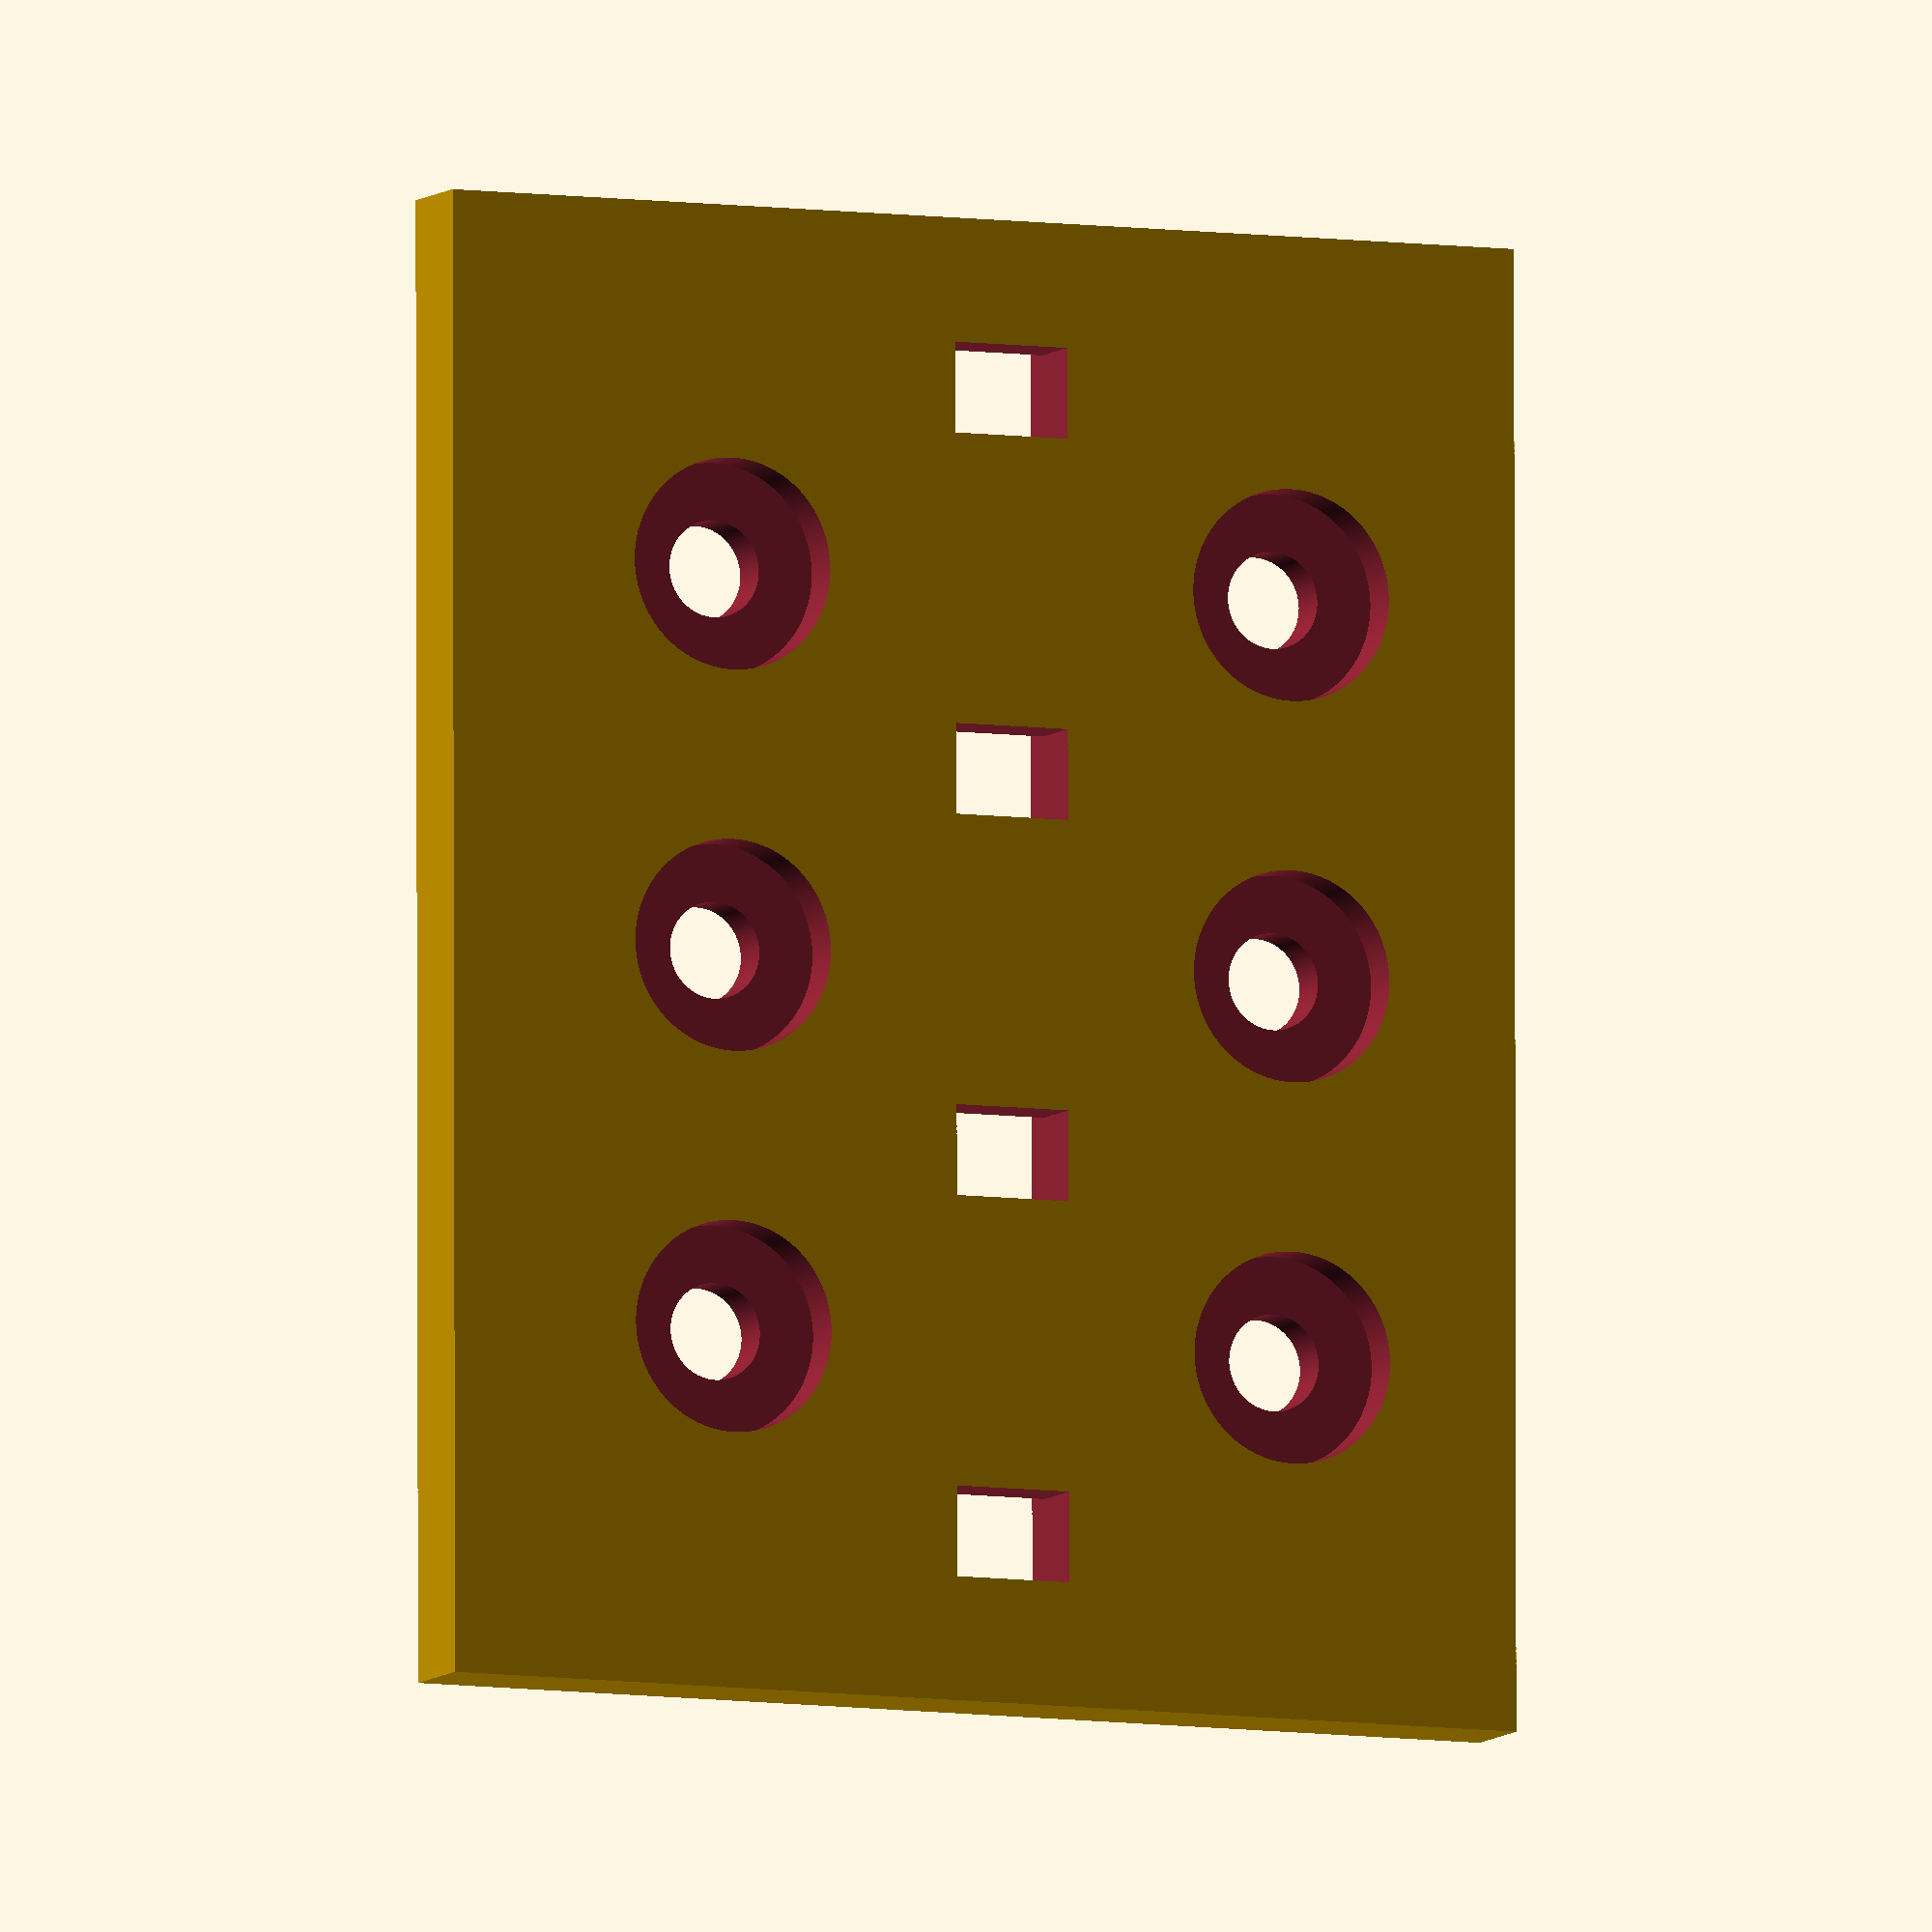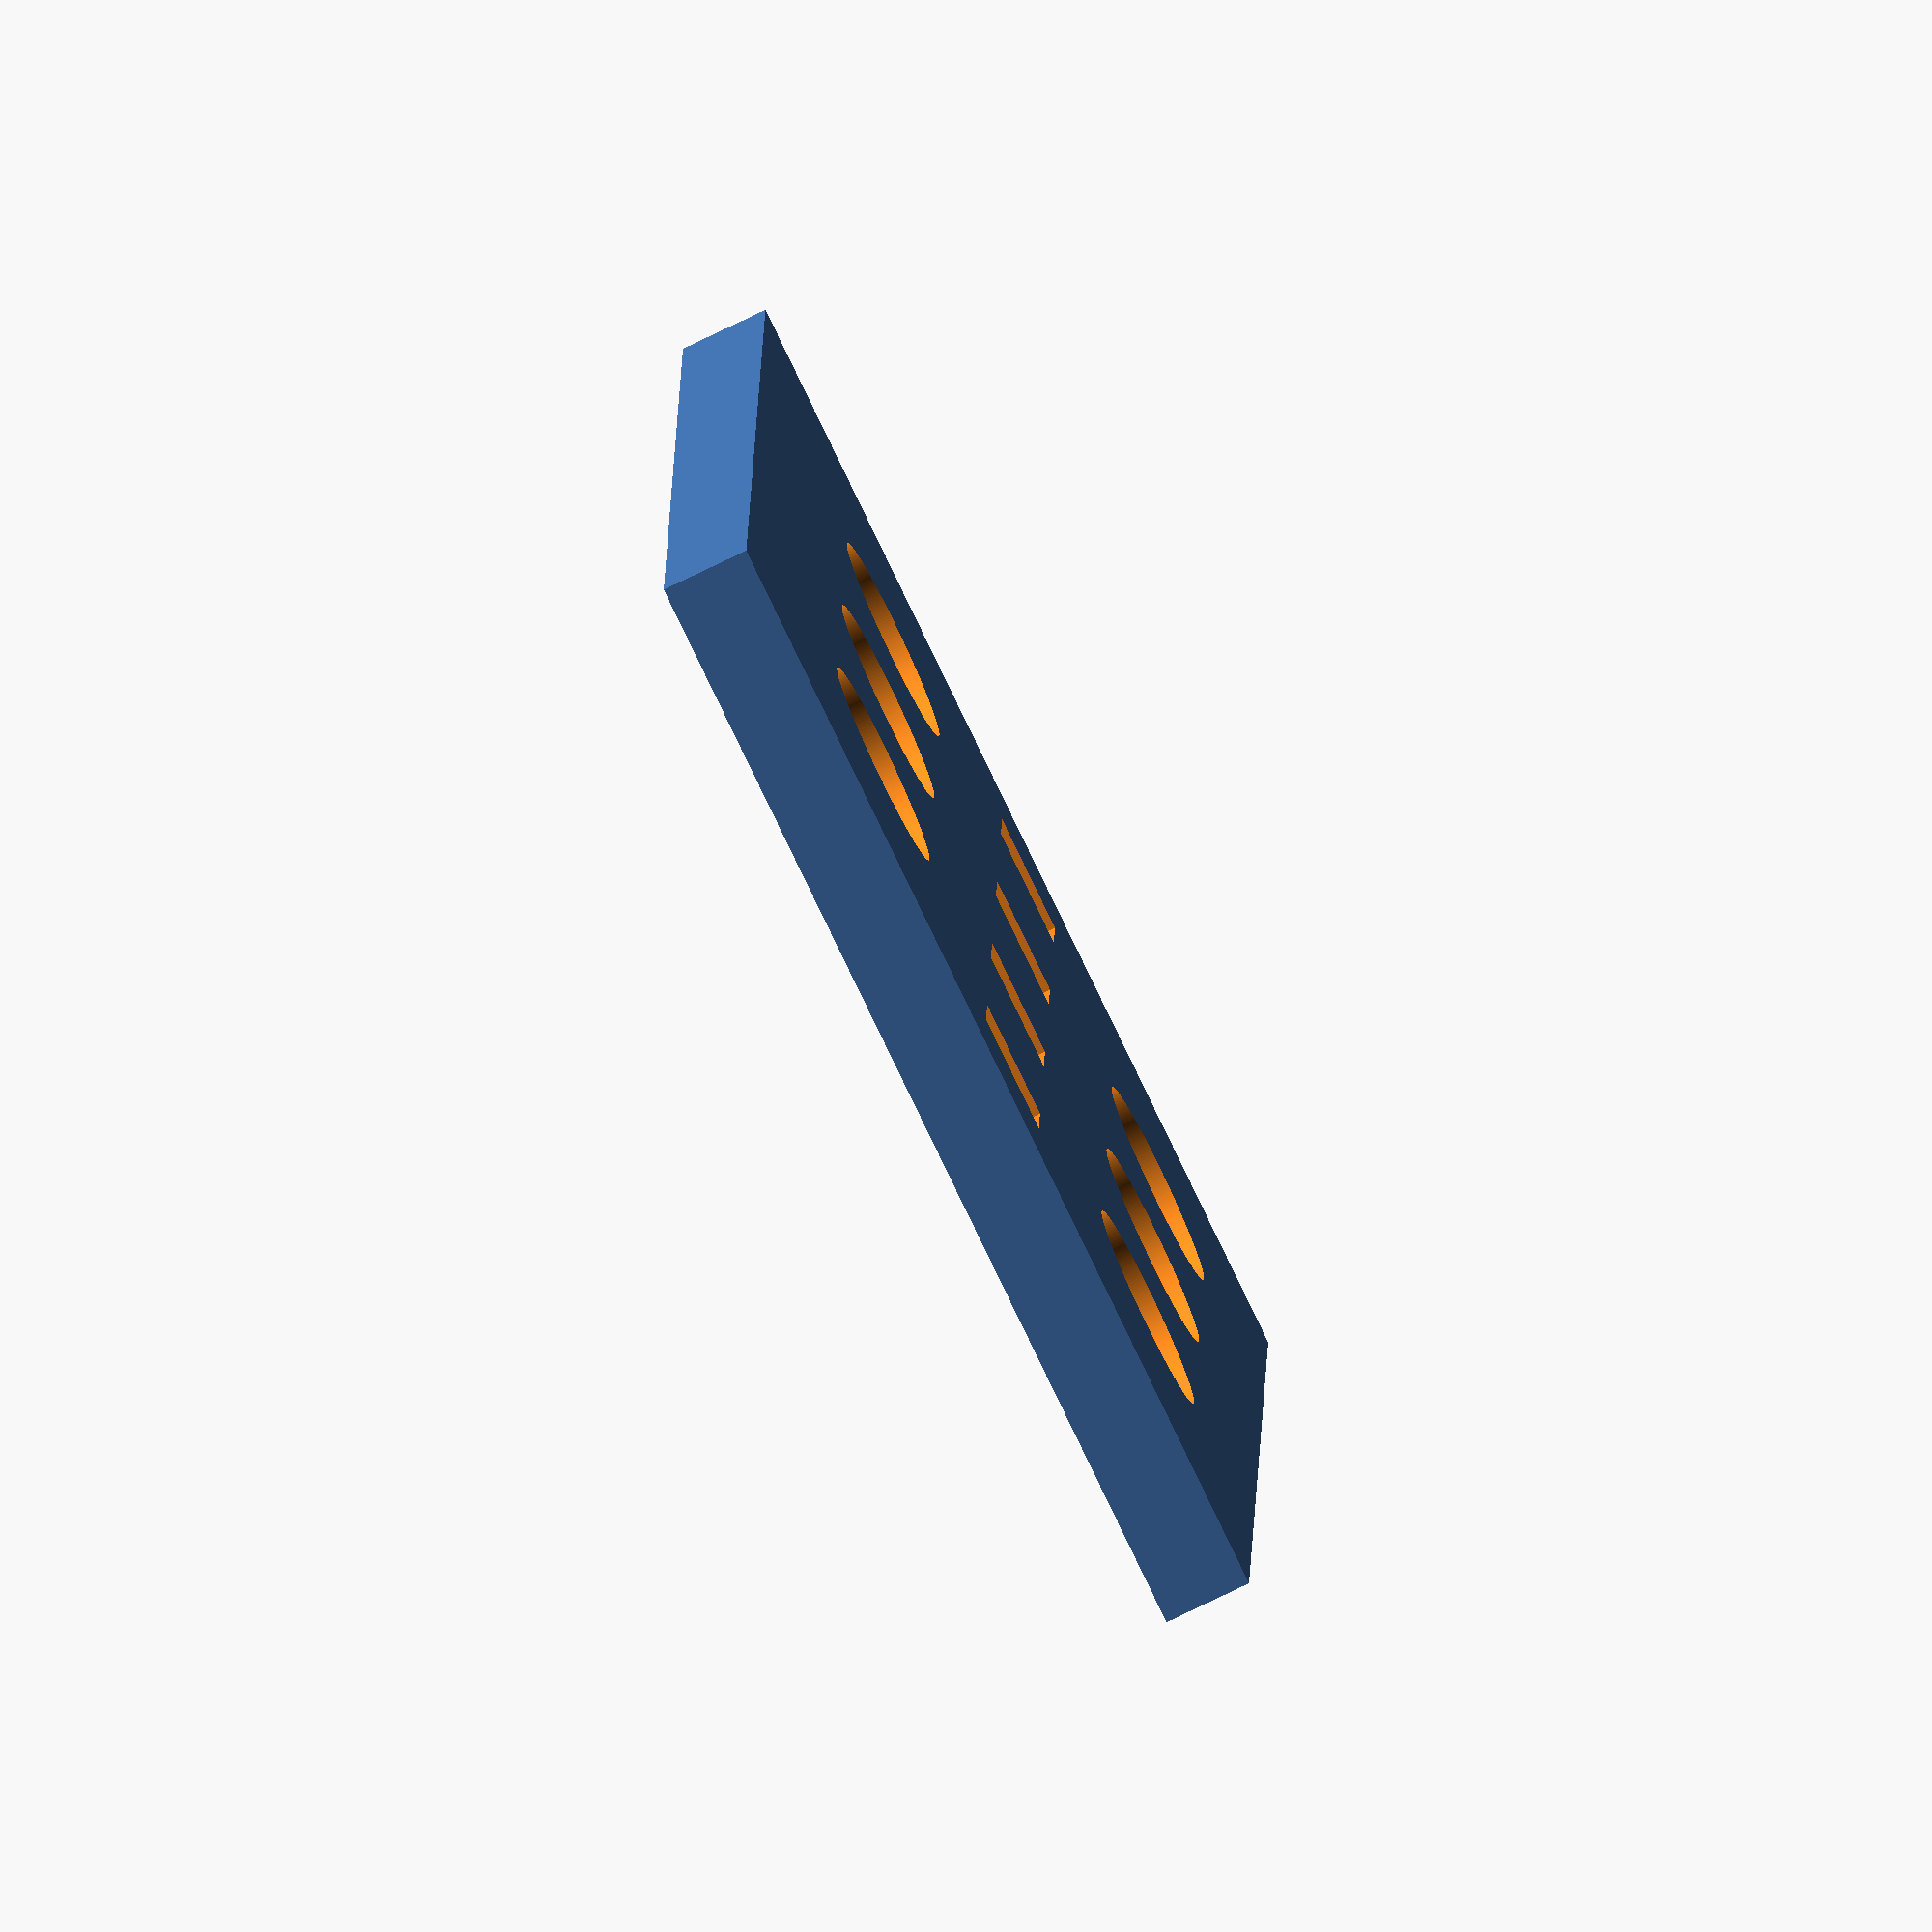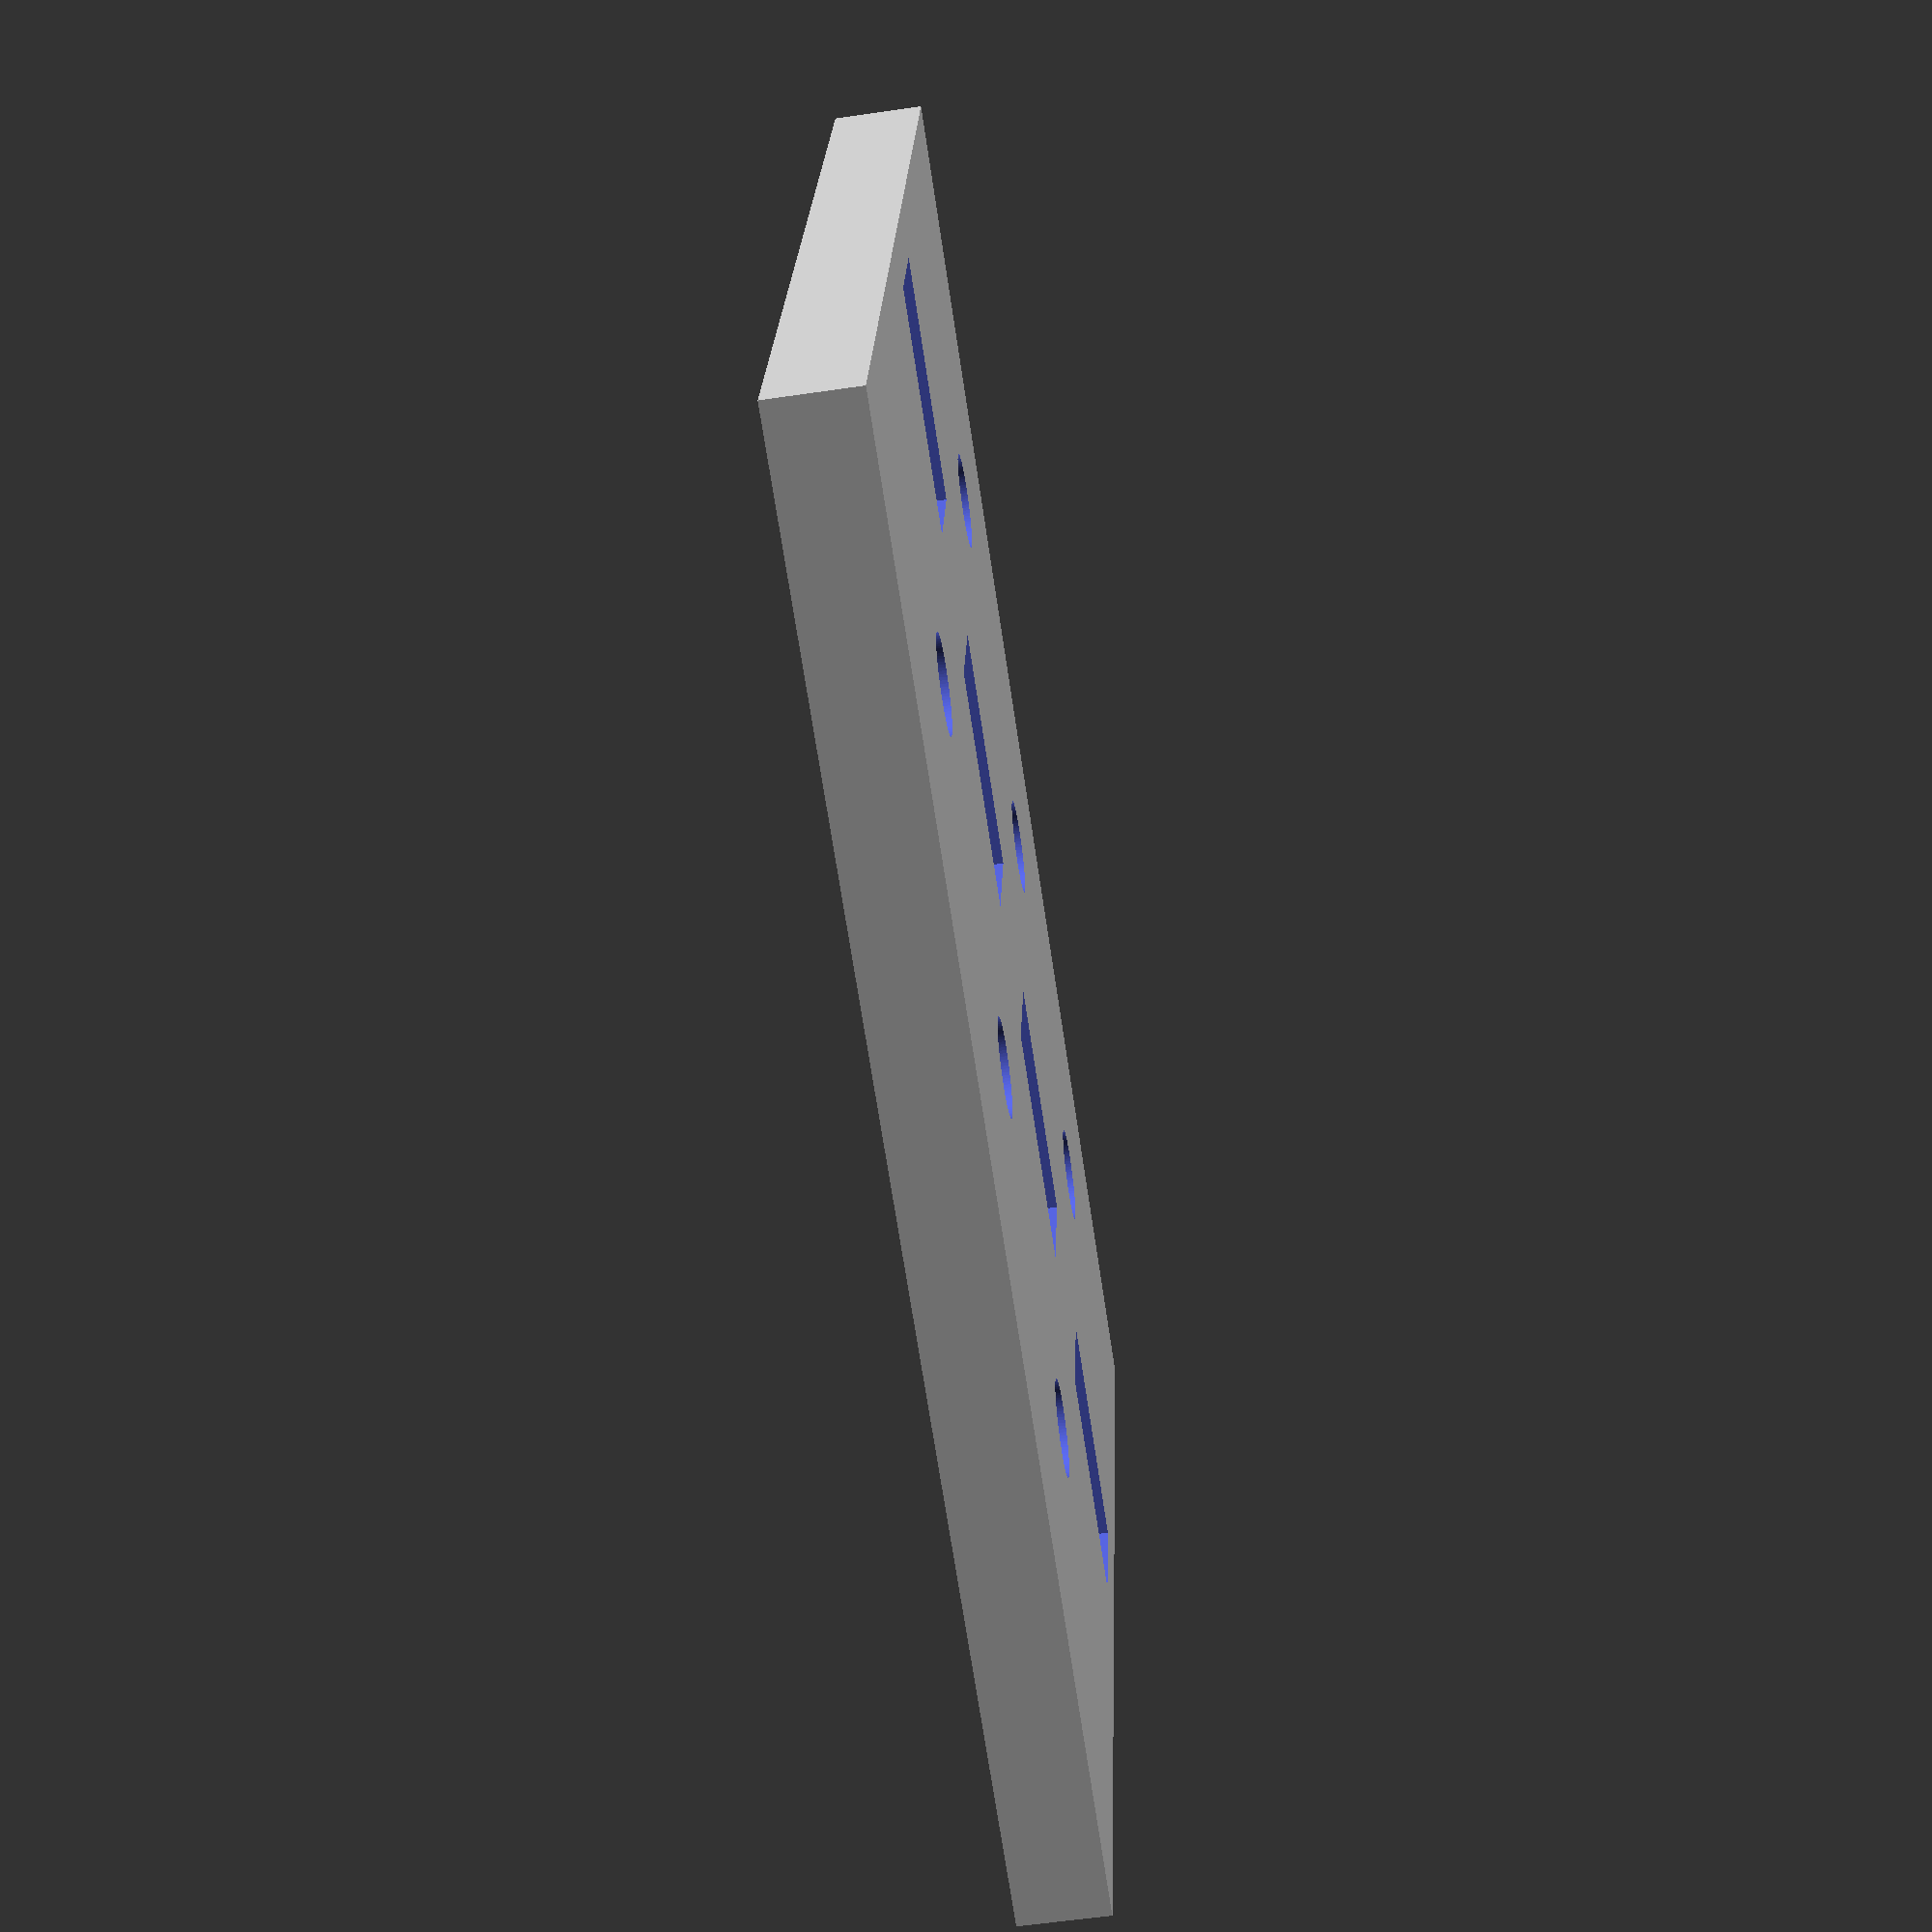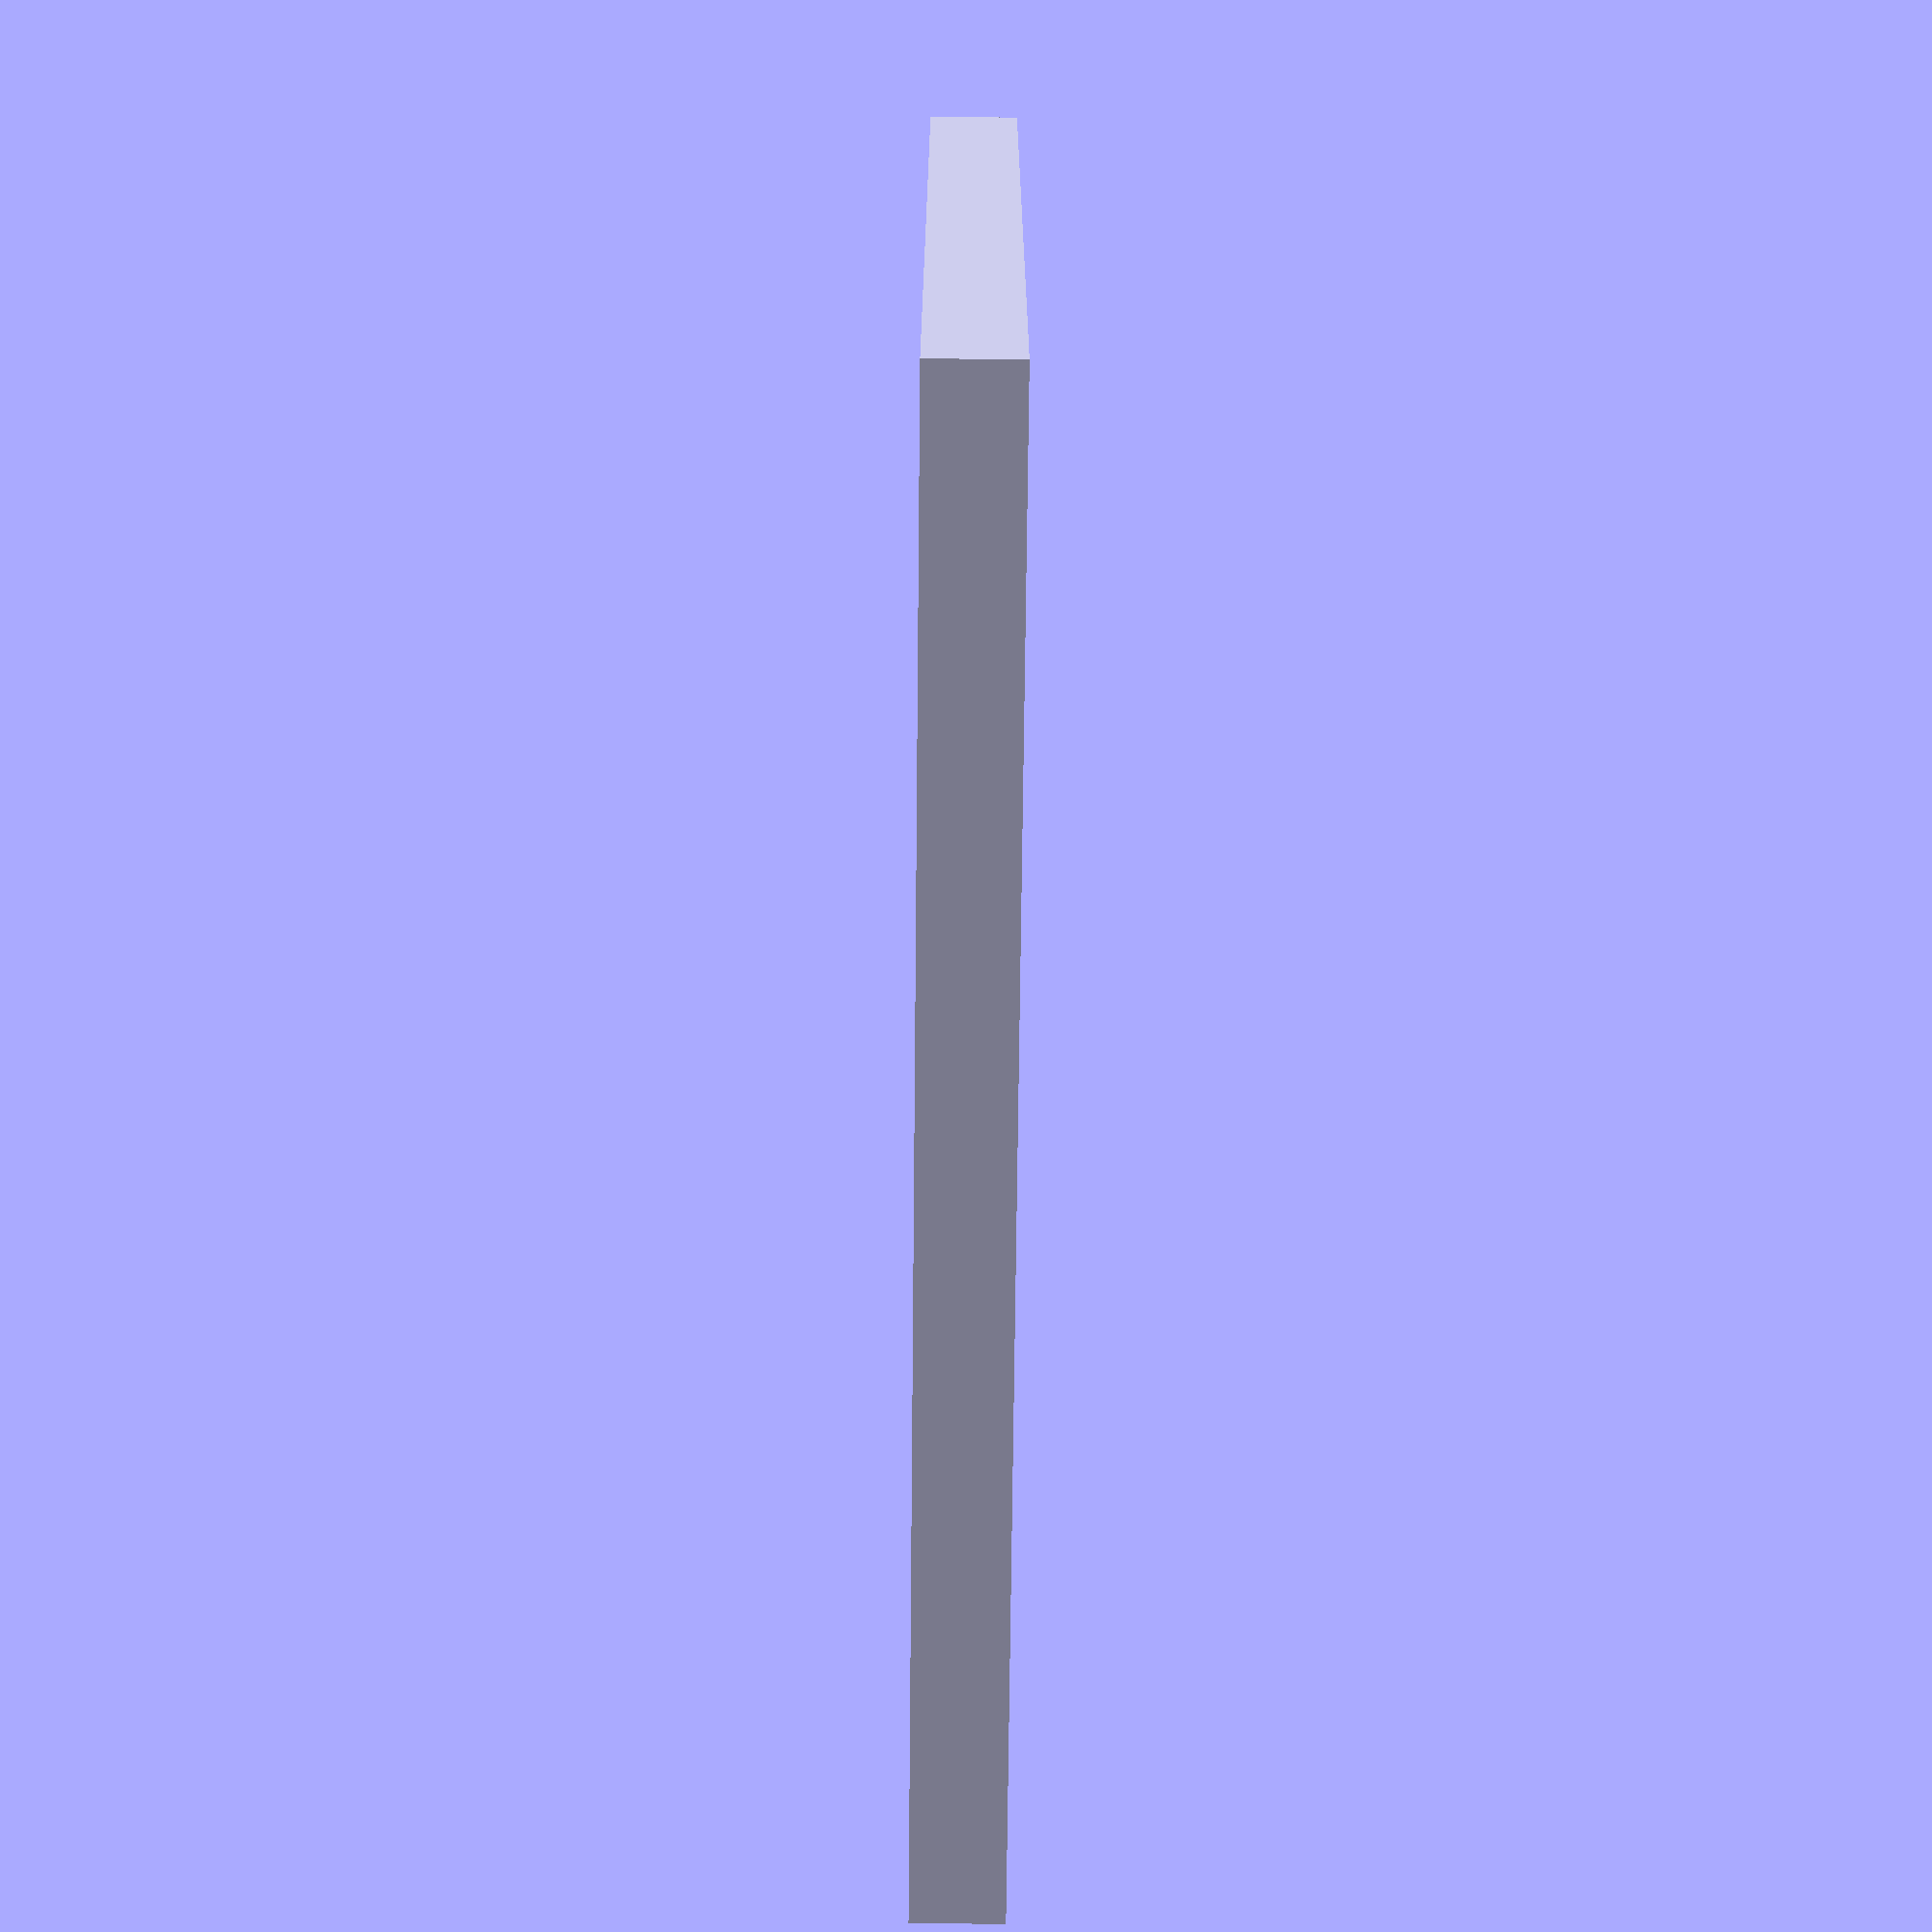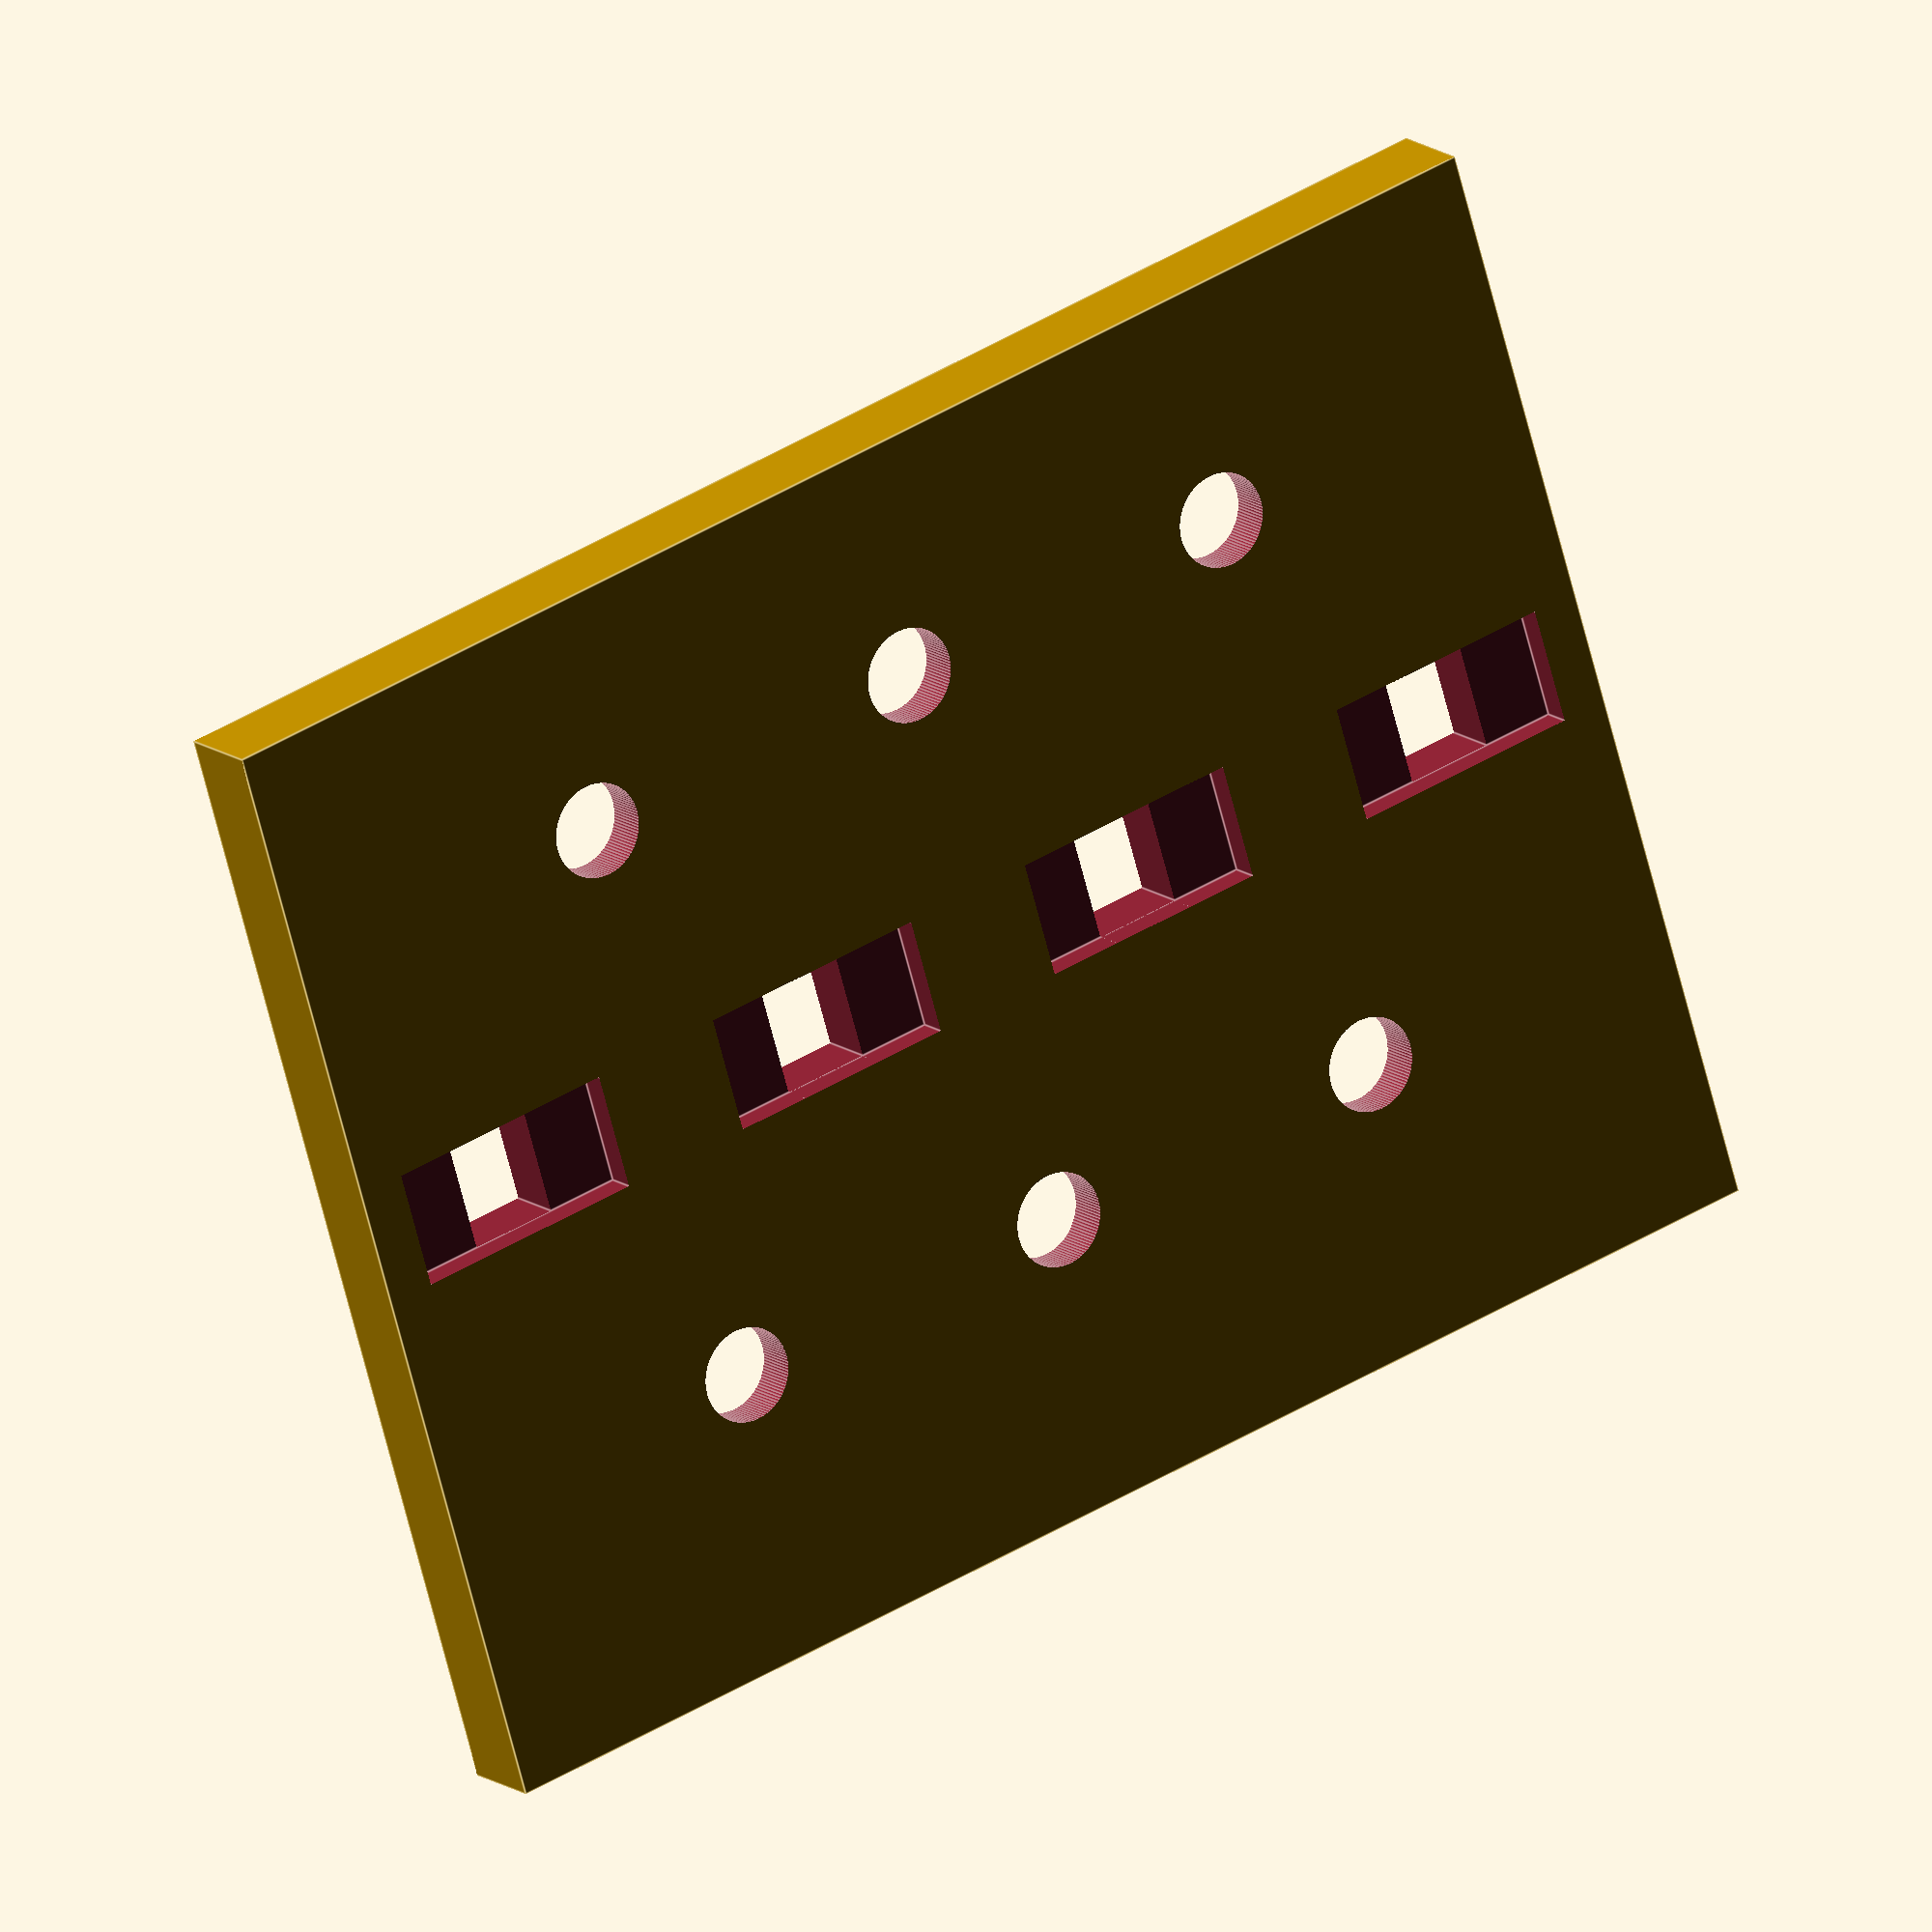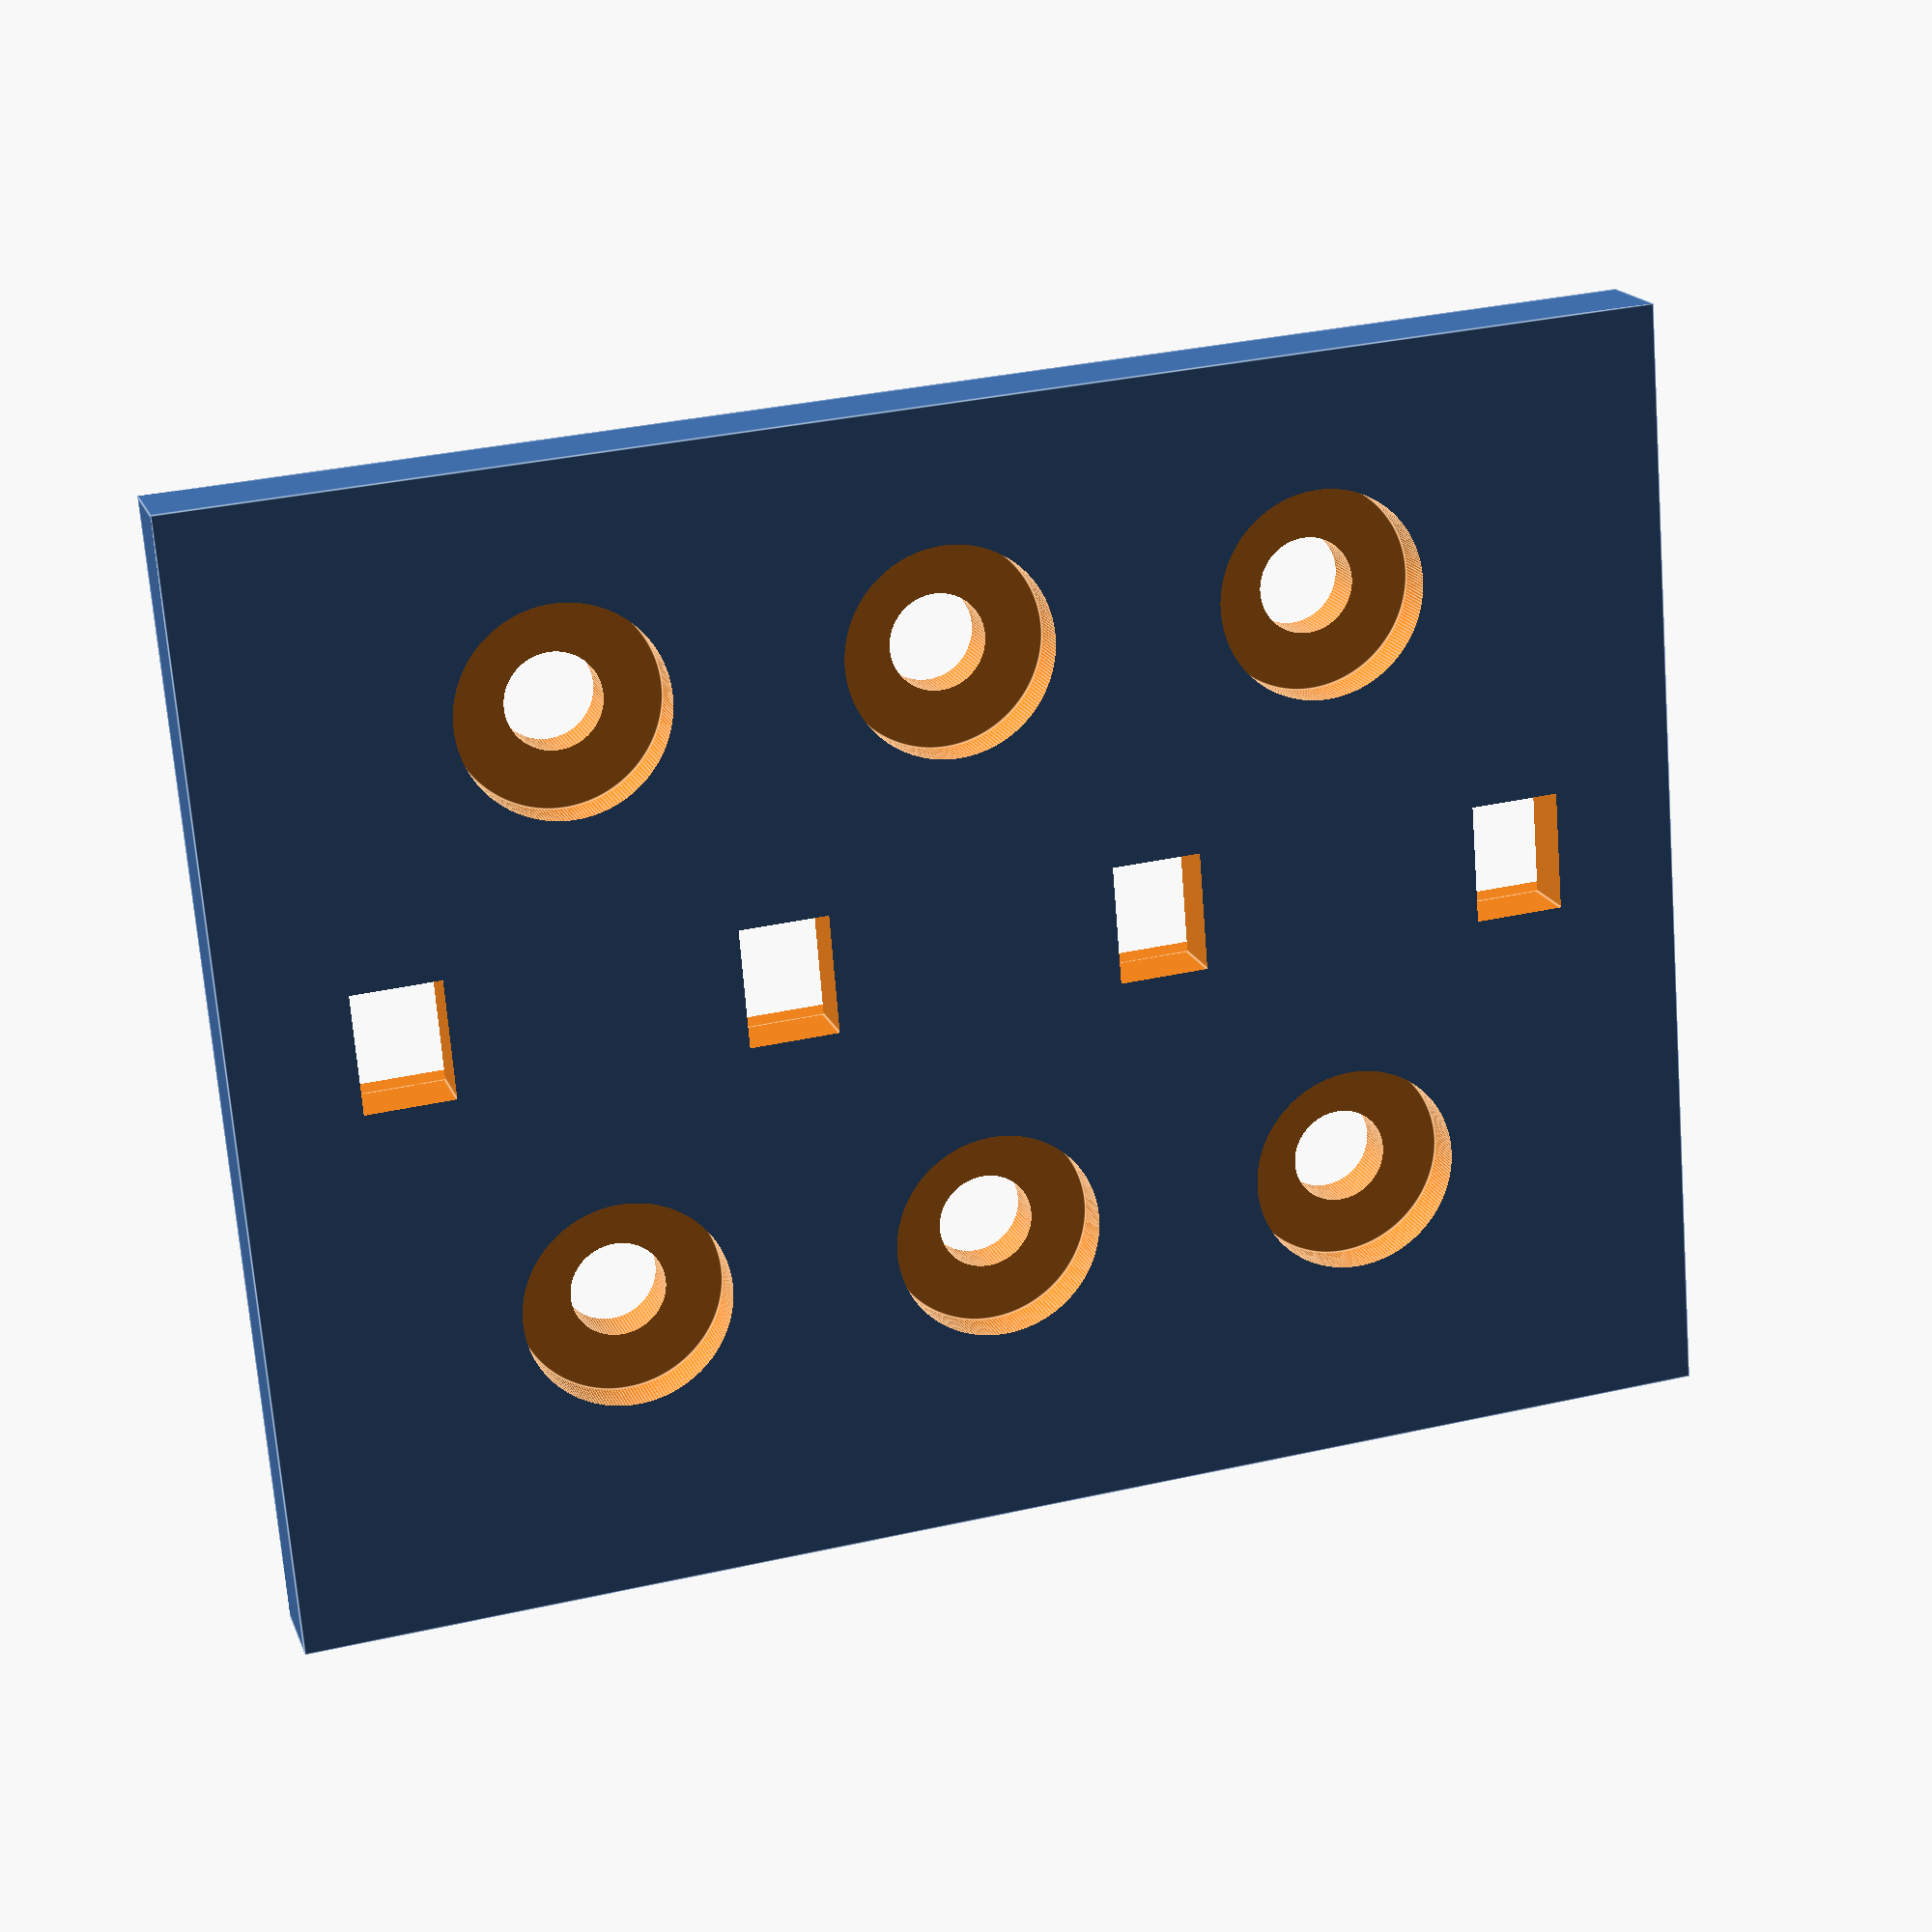
<openscad>
QRE1113Screen();

// DS in comments below means DataSheet available
// from the manufacturer at
// https://www.onsemi.com/pdf/datasheet/qre1113-d.pdf

module QRE1113Screen() { 
$fs=0.1;         // resolution in mm
$fa=1;           // resolution in degrees

boardx = 49;    // x dimension of the screen
boardy = 38;    // y dimension of the screen

thickn = 3;      // thickness of the screen
thickt = 6;      // thickness with tolerance to remove pieces
thickp = 1;      // thickness of the (groove for the) pins

hole_r = 3.2/2;  // M3 is 3mm normally 0.2mm of clearance
bolt_r = 7/2;    // in most cases is 5.5mm so 7mm should be fine

fbx = 11.85;     // position of the first bolt, x
fby = 10;        // position of the first bolt, y

hxd = 12.6;      // x distance between holes

smx = 3;         // required x clearance for the sensor
                 // 2.5-2.9 according to DS
                 // 2.2 in Davide's sample
smy = 4;         // required y clearance for the sensor
                 // 3.2-3.6 according to DS
                 // 3.2 in Davide's sample

stx = 8;         // required total x clearance for the pins
                 // 4.4-4.8 according to DS
                 // 6.5 in Davide's Sparkfun-assembled sample

sty = smy;       // pins are all in X

sbx = 4.1;       // distance x of sensor from board
sby =            // distance y of sensor from board is
      fby +      // distance y of bolt from board PLUS
      20/2 -     // half distance between holes MINUS
      smy/2;     // half of the y size of the sensorhole

pbx =            // distance x of pins from board is
      sbx -      // same as the sensor MINUS (closer)
      (stx - smx) / 2; // difference between sensor and groove

module bolt_hole() cylinder(thickt, hole_r, hole_r);
module bolt_groove() cylinder(thickt, bolt_r, bolt_r);
module sensor_hole() cube([smx, smy, thickt]);
module sensor_groove() cube([stx, sty, thickt]);

    difference() {
        cube([boardx, boardy, 3]);
        translate([fbx, fby, -1])
            bolt_hole();
        translate([fbx, fby, thickn/2])
            bolt_groove();

        translate([fbx + hxd, fby, -1])
            bolt_hole();
        translate([fbx + hxd, fby, thickn/2])
            bolt_groove();

        translate([fbx + 2*hxd, fby, -1])
            bolt_hole();
        translate([fbx + 2*hxd, fby, thickn/2])
            bolt_groove();

        translate([fbx, 20 + fby, -1])
            bolt_hole();
        translate([fbx, 20 + fby, thickn/2])
            bolt_groove();

        translate([fbx + hxd, 20 + fby, -1])
            bolt_hole();
        translate([fbx + hxd, 20 + fby, thickn/2])
            bolt_groove();

        translate([fbx + 2*hxd, 20 + fby, -1])
            bolt_hole();
        translate([fbx + 2*hxd, 20 + fby, thickn/2])
            bolt_groove();

        translate([sbx,          sby, -1])
            sensor_hole();
        translate([pbx,          sby, thickp-thickt])
            sensor_groove();

        translate([sbx + 12.6,   sby, -1])
            sensor_hole();
        translate([pbx + 12.6,   sby, thickp-thickt])
            sensor_groove();

        translate([sbx + 12.6*2, sby, -1])
            sensor_hole();
        translate([pbx + 12.6*2, sby, thickp-thickt])
            sensor_groove();

        translate([sbx + 12.6*3, sby, -1])
            sensor_hole();
        translate([pbx + 12.6*3, sby, thickp-thickt])
            sensor_groove();
    }
}

</openscad>
<views>
elev=187.6 azim=269.9 roll=203.8 proj=o view=wireframe
elev=259.2 azim=271.7 roll=244.3 proj=o view=solid
elev=56.9 azim=348.2 roll=98.7 proj=p view=wireframe
elev=74.4 azim=4.2 roll=89.4 proj=p view=wireframe
elev=346.0 azim=16.8 roll=147.9 proj=o view=edges
elev=342.6 azim=355.3 roll=343.3 proj=p view=edges
</views>
